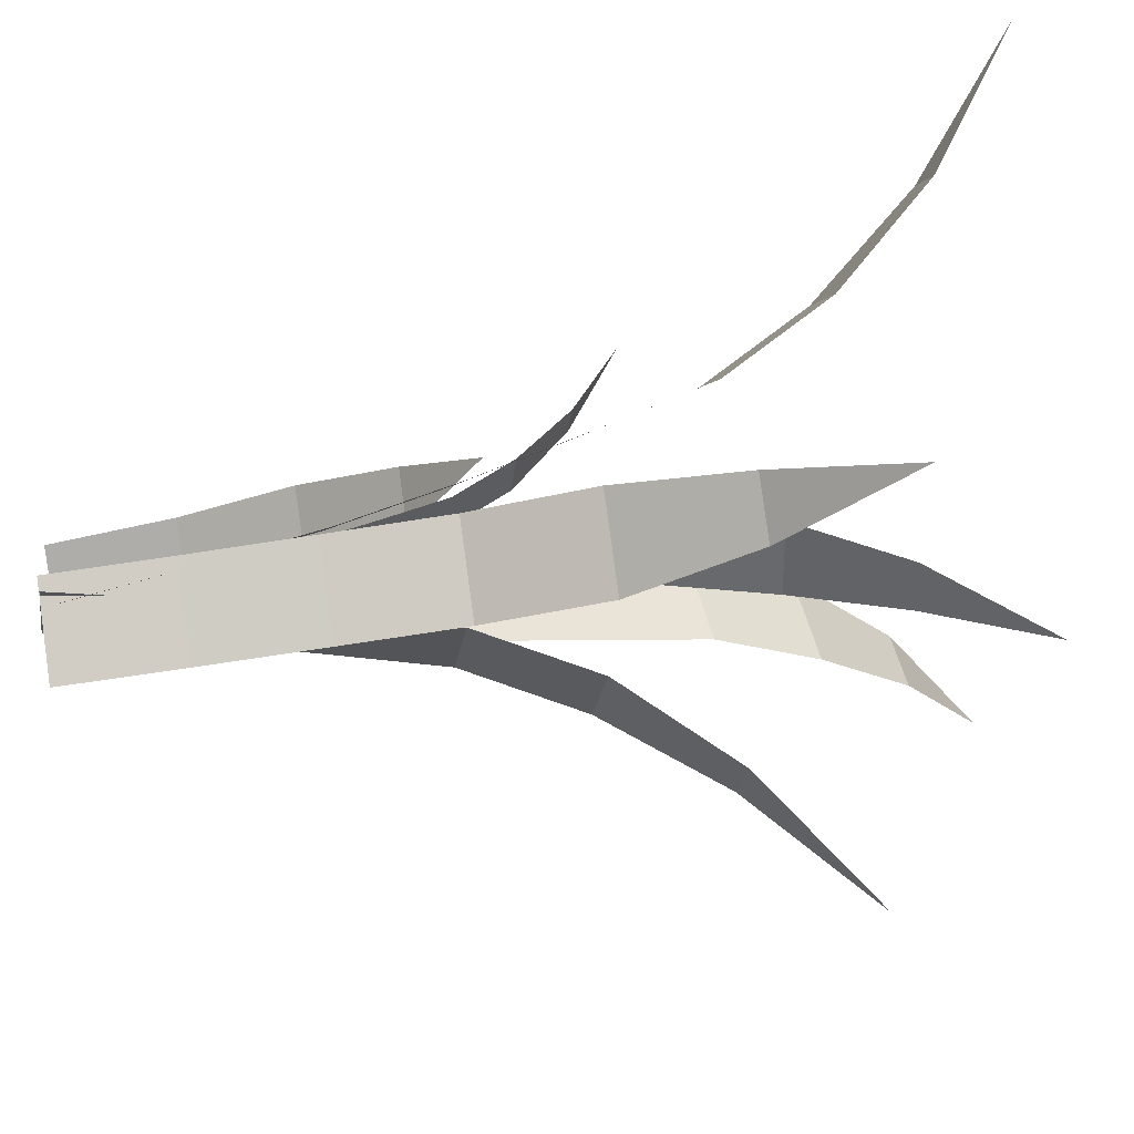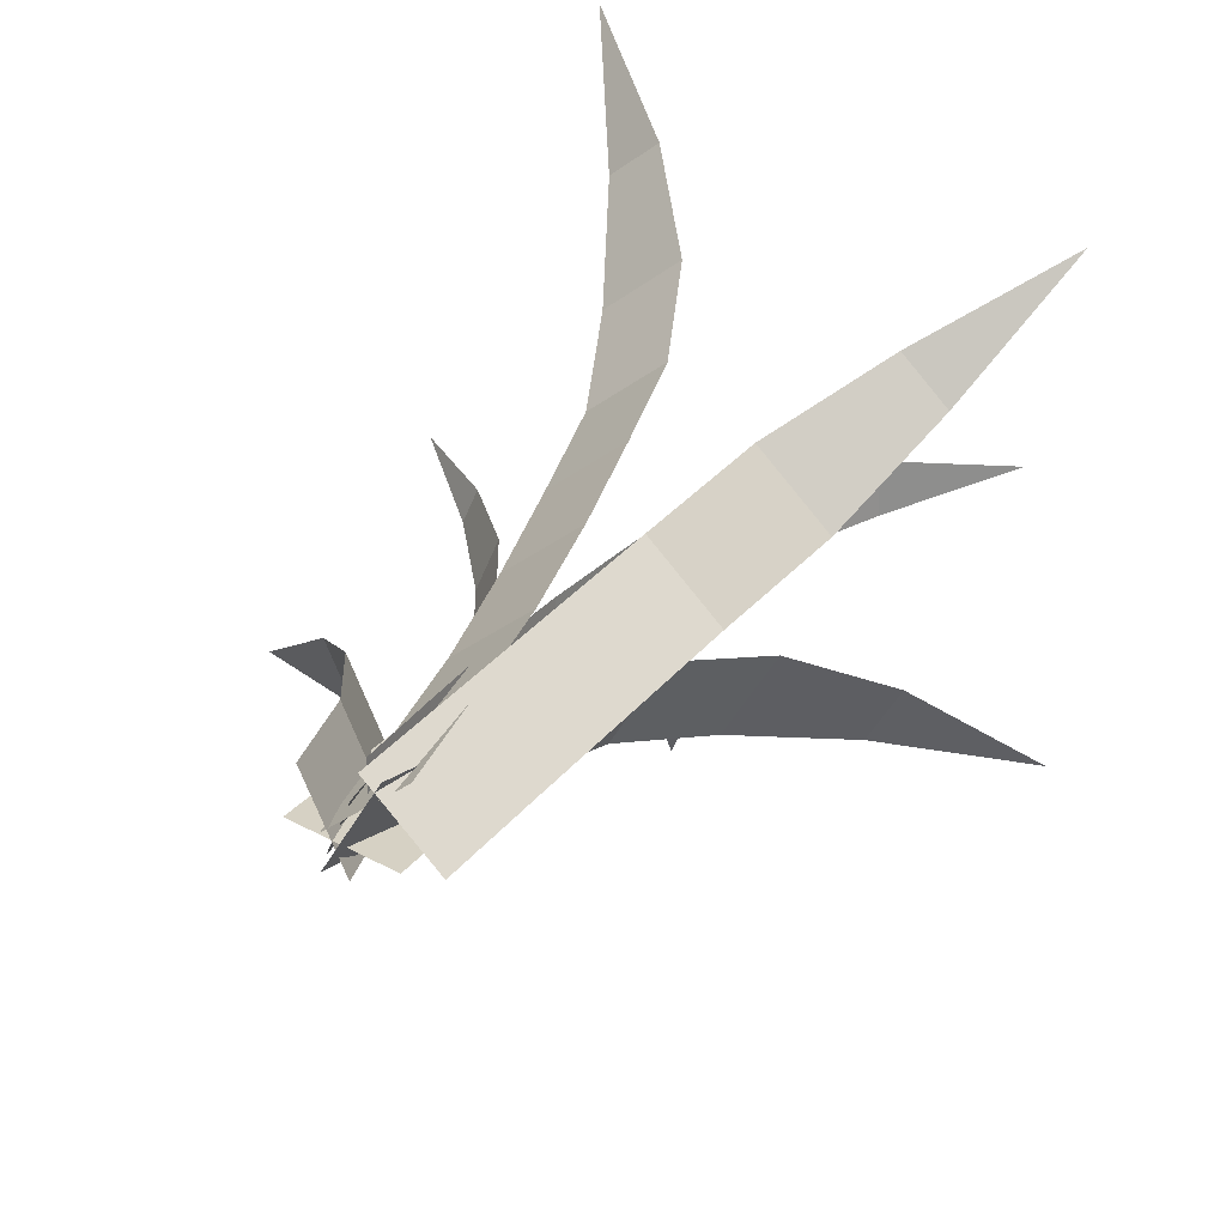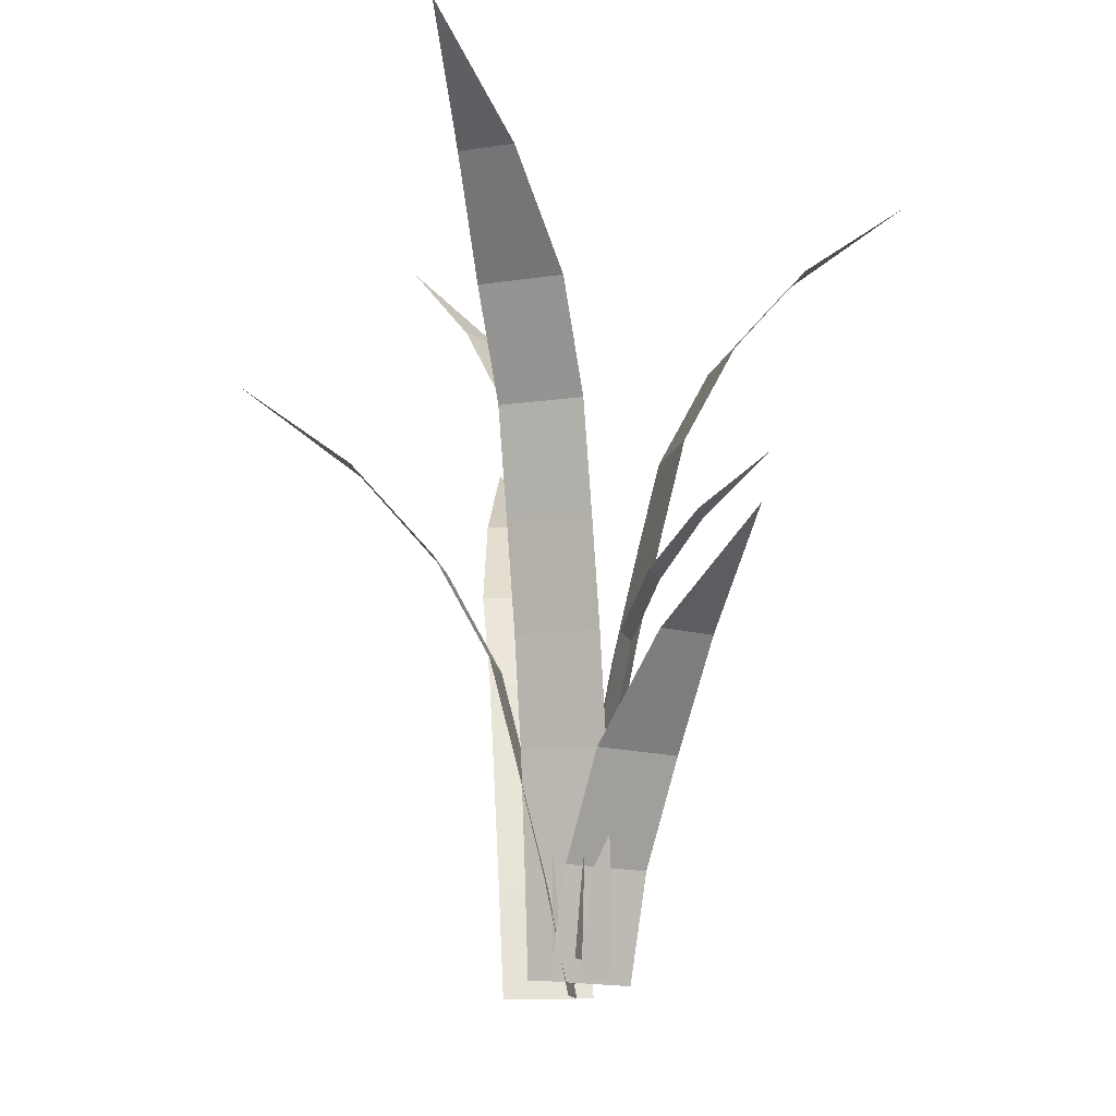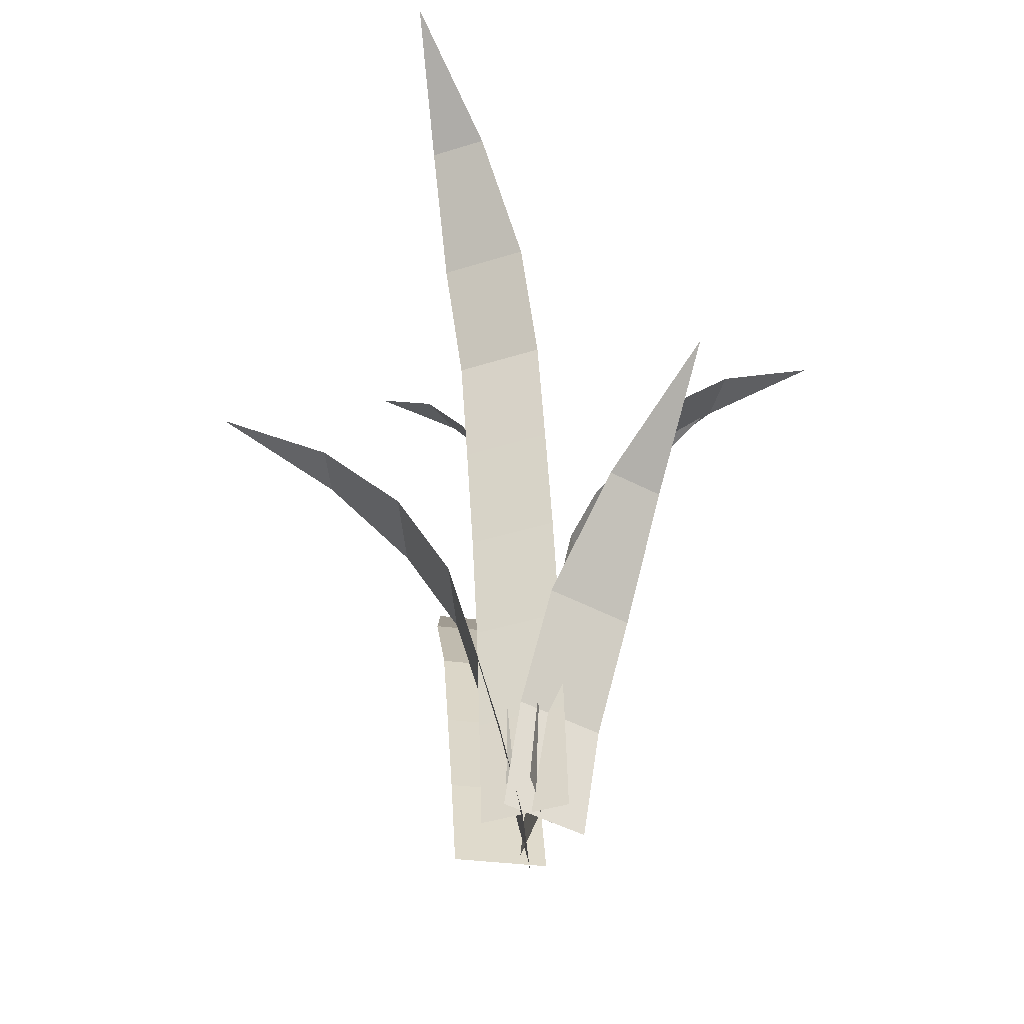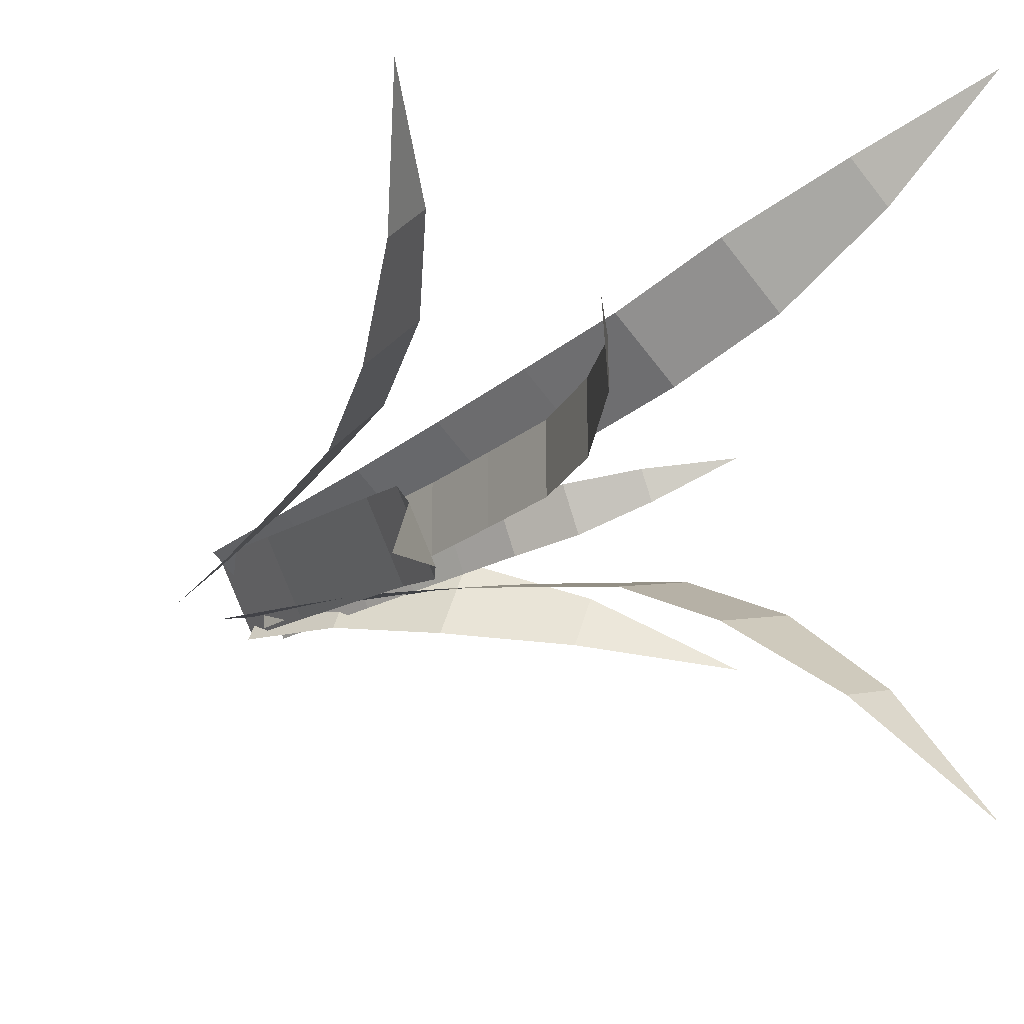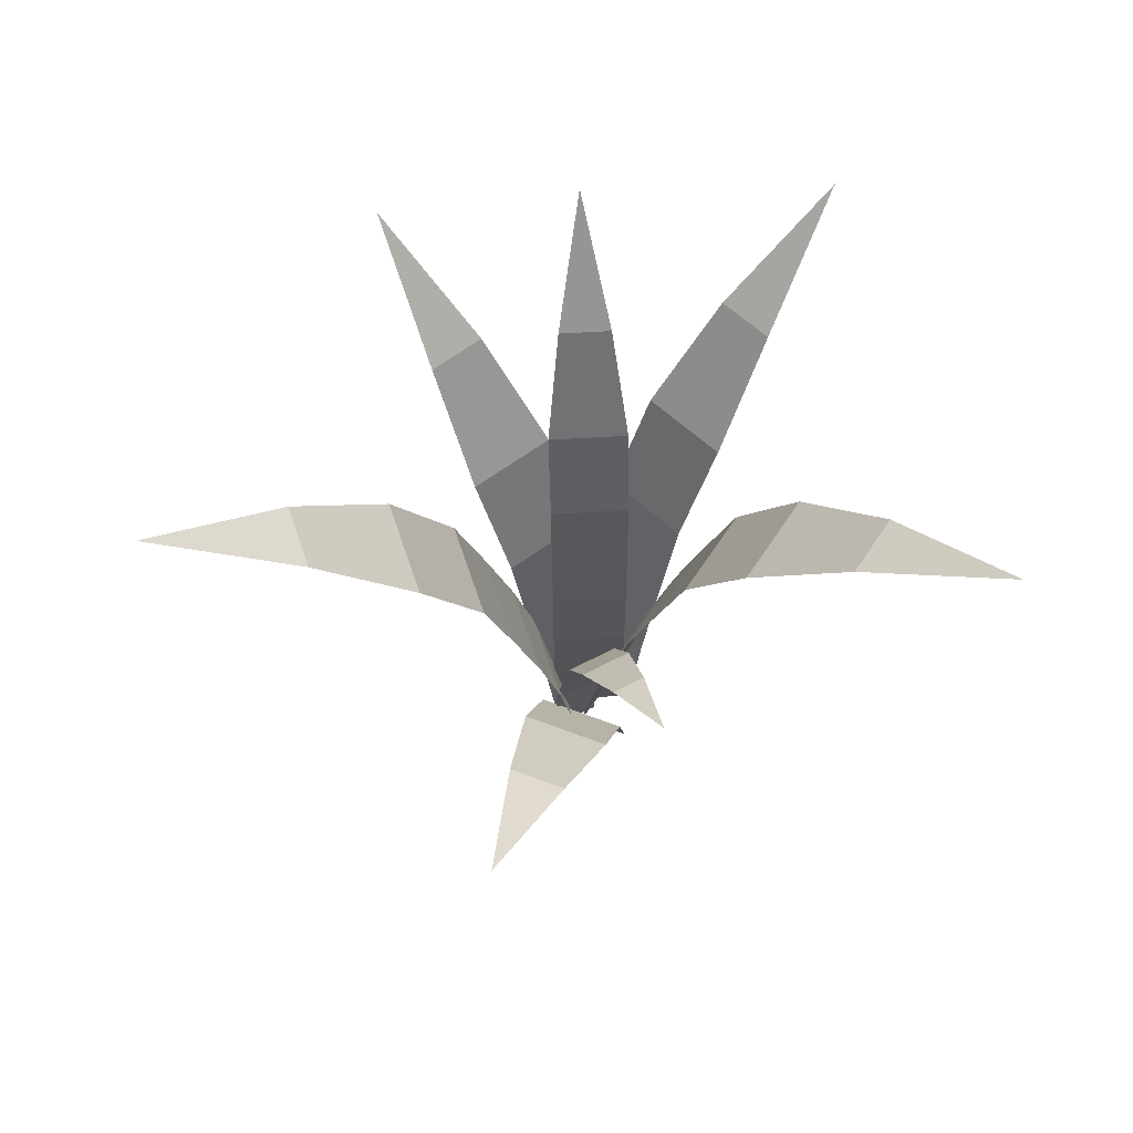
<metadata>
{"format":"obj","ext":"obj","renderer":"f3d","projection":"perspective","resolution":1024,"background":"white","views":[{"elev":36.3,"azim":76.9,"up":"+Z"},{"elev":25.0,"azim":24.0,"up":"+Z"},{"elev":-13.7,"azim":-142.0,"up":"+Y"},{"elev":-46.3,"azim":-143.6,"up":"+Y"},{"elev":-20.9,"azim":139.1,"up":"+Z"},{"elev":68.1,"azim":-93.2,"up":"+Y"}]}
</metadata>
<code>
o Plane
v -0 0 0.1
v 0.5878 2 0
v -0 0 -0.1
v 0.04565 1 0.1
v 0.04565 1 -0.1
v 0.1699 1.5 -0.1
v 0.1699 1.5 0.1
v 0.002994 0.5 0.1
v 0.002994 0.5 -0.1
v -0 0.25 0.1
v -0 0.25 -0.1
v 0.01967 0.75 -0.1
v 0.01967 0.75 0.1
v 0.07492 1.25 0.1
v 0.07492 1.25 -0.1
v 0.3354 1.75 -0.065
v 0.3354 1.75 0.065
v -0.08021 -0.01786 -0.1075
v -0.5314 1.296 0.1467
v -0.0259 -0.01622 0.01644
v -0.1662 0.6533 -0.07868
v -0.1119 0.6549 0.04524
v -0.2175 0.9845 0.08714
v -0.2718 0.9828 -0.03678
v -0.111 0.3189 -0.09846
v -0.05668 0.3205 0.02546
v -0.09467 0.1506 -0.1034
v -0.04036 0.1522 0.02054
v -0.08143 0.488 0.03409
v -0.1357 0.4864 -0.08983
v -0.1988 0.82 -0.06664
v -0.1444 0.8217 0.05729
v -0.3436 1.143 0.1145
v -0.3789 1.142 0.0339
v -0.06392 -0.066 -0.03253
v -0.5398 2.205 0.881
v 0.1267 -0.07141 0.1115
v -0.1716 1.111 0.1542
v 0.01905 1.105 0.2982
v -0.1075 1.677 0.4872
v -0.2981 1.683 0.3432
v -0.1036 0.5255 0.04215
v 0.0871 0.5201 0.1862
v -0.08267 0.23 0.003399
v 0.108 0.2246 0.1474
v 0.05641 0.8134 0.2378
v -0.1343 0.8188 0.0938
v -0.2113 1.402 0.2178
v -0.02068 1.397 0.3618
v -0.2782 1.948 0.654
v -0.4021 1.951 0.5604
v 0.09705 -0.066 -0.07744
v -0.3445 2.205 -1.008
v -0.1328 -0.07141 -0.01227
v 0.01308 1.111 -0.276
v -0.2168 1.105 -0.2108
v -0.2912 1.677 -0.4257
v -0.0613 1.683 -0.4909
v 0.0614 0.5255 -0.1541
v -0.1685 0.5201 -0.08894
v 0.0797 0.23 -0.1141
v -0.1502 0.2246 -0.0489
v -0.1911 0.8134 -0.1446
v 0.03873 0.8188 -0.2097
v -0.01362 1.402 -0.346
v -0.2435 1.397 -0.2808
v -0.3212 1.948 -0.6625
v -0.1718 1.951 -0.7049
v 0.7965 1.577 -0.5041
v 0.1892 0.482 0.03906
v 0.06396 0.4766 -0.1644
v 0.2505 1.049 -0.2944
v 0.3758 1.054 -0.09097
v 0.08504 -0.1032 0.1187
v -0.04019 -0.1086 -0.08477
v 0.007185 0.1848 -0.1217
v 0.1324 0.1902 0.08176
v 0.2493 0.7733 -0.005668
v 0.1241 0.7679 -0.2092
v 0.4703 1.319 -0.3877
v 0.5517 1.323 -0.2555
v -0.7955 1.022 -0.2977
v -0.001989 -0.0729 -0.113
v -0.09651 -0.07831 0.1065
v -0.3102 0.4938 0.02854
v -0.2156 0.4992 -0.1909
v -0.07314 0.2184 -0.1364
v -0.1677 0.213 0.083
v -0.5128 0.7643 -0.09763
v -0.4514 0.7678 -0.2403
v 0.814 1.577 0.6707
v 0.142 0.482 0.2101
v 0.3098 0.4766 0.04005
v 0.4805 1.049 0.1903
v 0.3127 1.054 0.3604
v 0.03985 -0.1032 0.1279
v 0.2077 -0.1086 -0.04217
v 0.2549 0.1848 -0.004939
v 0.08701 0.1902 0.1651
v 0.1997 0.7733 0.2578
v 0.3676 0.7679 0.08779
v 0.6234 1.319 0.3816
v 0.5143 1.323 0.4921
f 10 1 3 11
f 14 4 5 15
f 17 7 6 16
f 13 8 9 12
f 8 10 11 9
f 4 13 12 5
f 7 14 15 6
f 2 17 16
f 27 18 20 28
f 31 21 22 32
f 34 24 23 33
f 30 25 26 29
f 25 27 28 26
f 21 30 29 22
f 24 31 32 23
f 19 34 33
f 44 35 37 45
f 48 38 39 49
f 51 41 40 50
f 47 42 43 46
f 42 44 45 43
f 38 47 46 39
f 41 48 49 40
f 36 51 50
f 61 52 54 62
f 65 55 56 66
f 68 58 57 67
f 64 59 60 63
f 59 61 62 60
f 55 64 63 56
f 58 65 66 57
f 53 68 67
f 78 70 71 79
f 81 73 72 80
f 77 74 75 76
f 70 77 76 71
f 73 78 79 72
f 69 81 80
f 87 83 84 88
f 90 86 85 89
f 86 87 88 85
f 82 90 89
f 100 92 93 101
f 103 95 94 102
f 99 96 97 98
f 92 99 98 93
f 95 100 101 94
f 91 103 102

</code>
